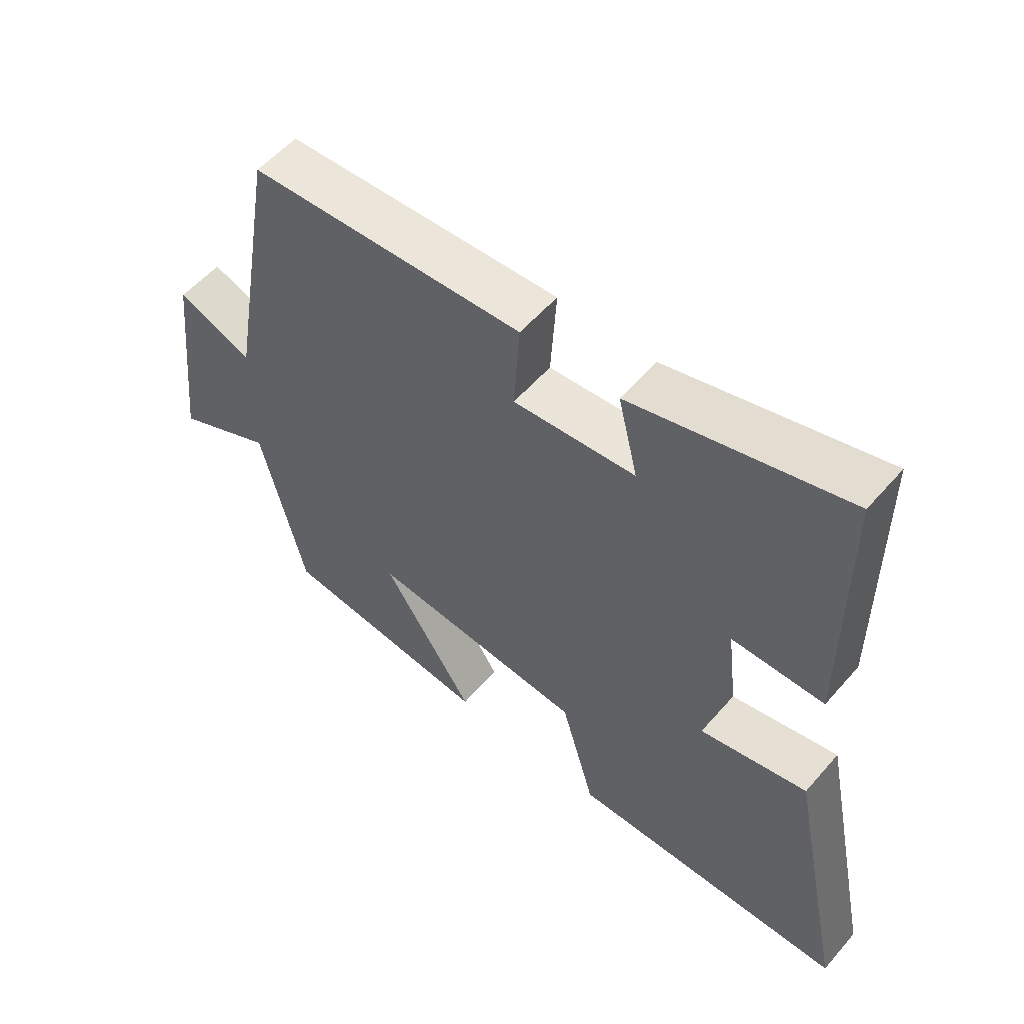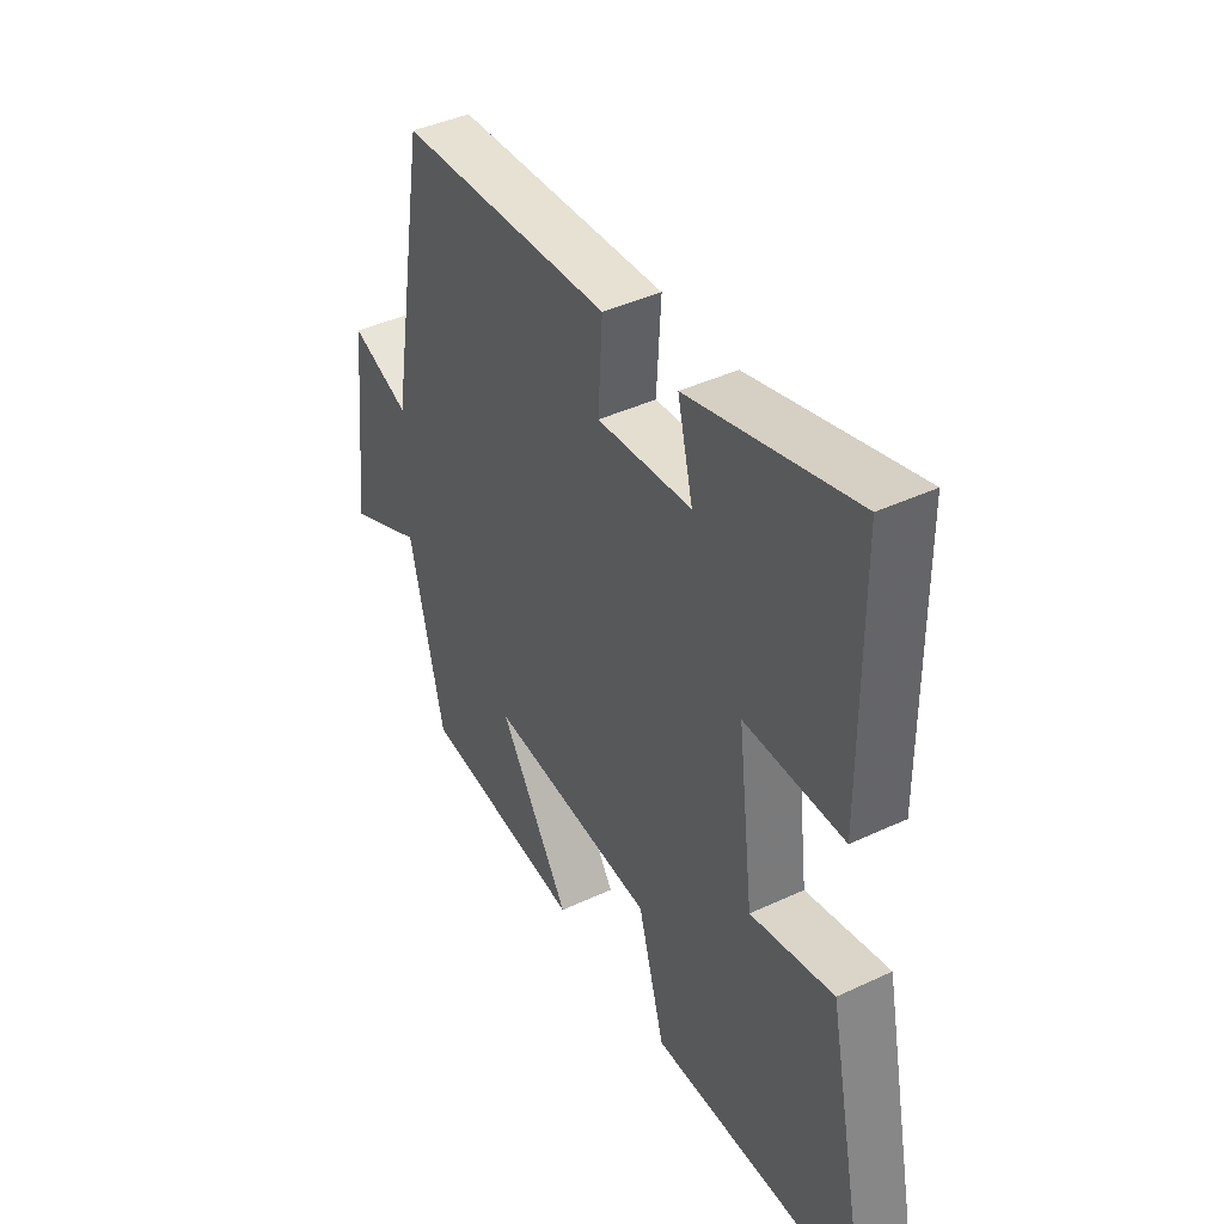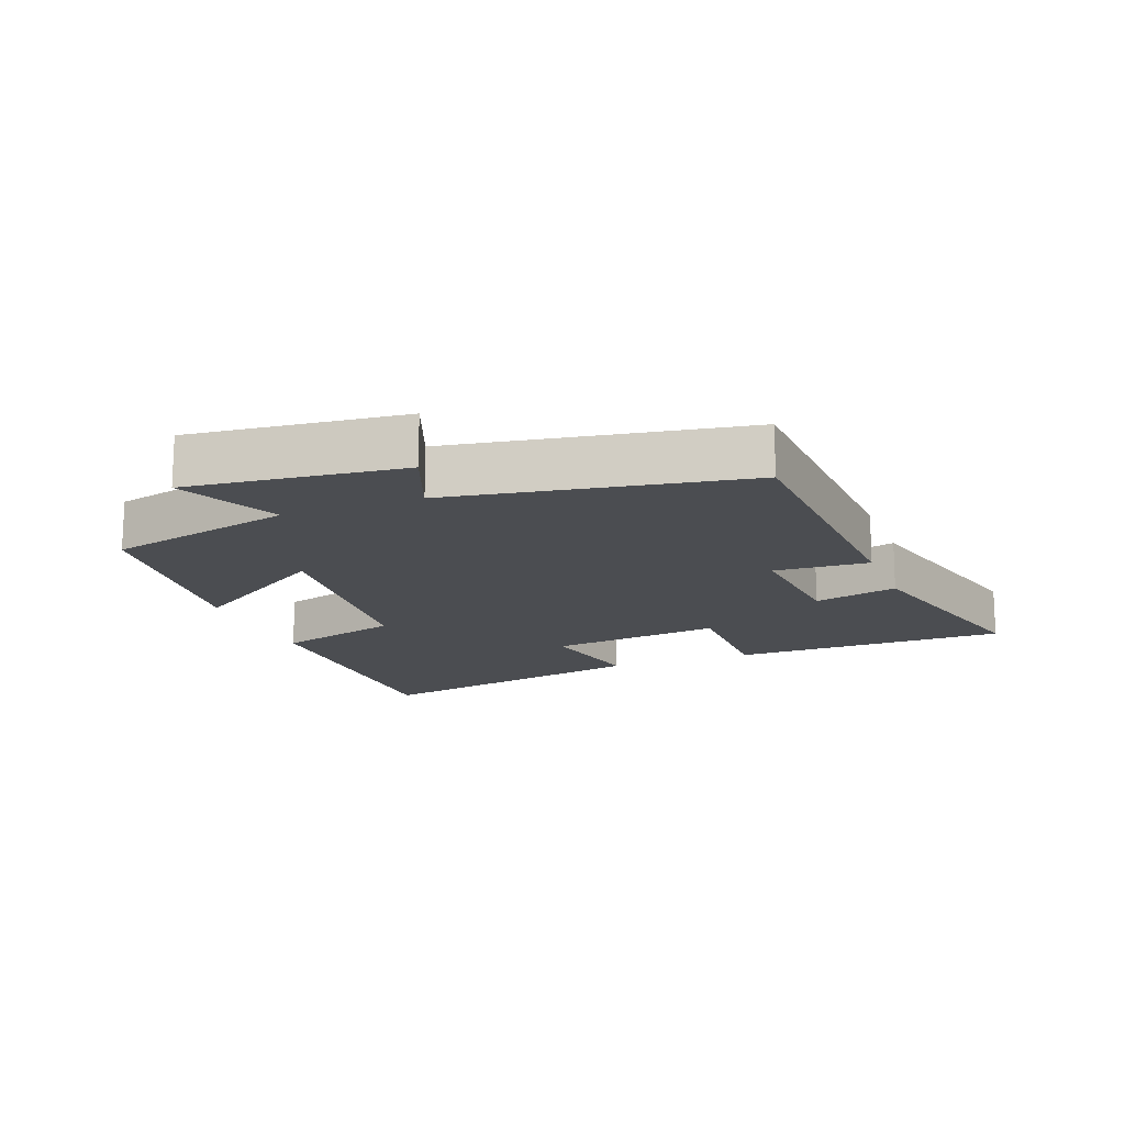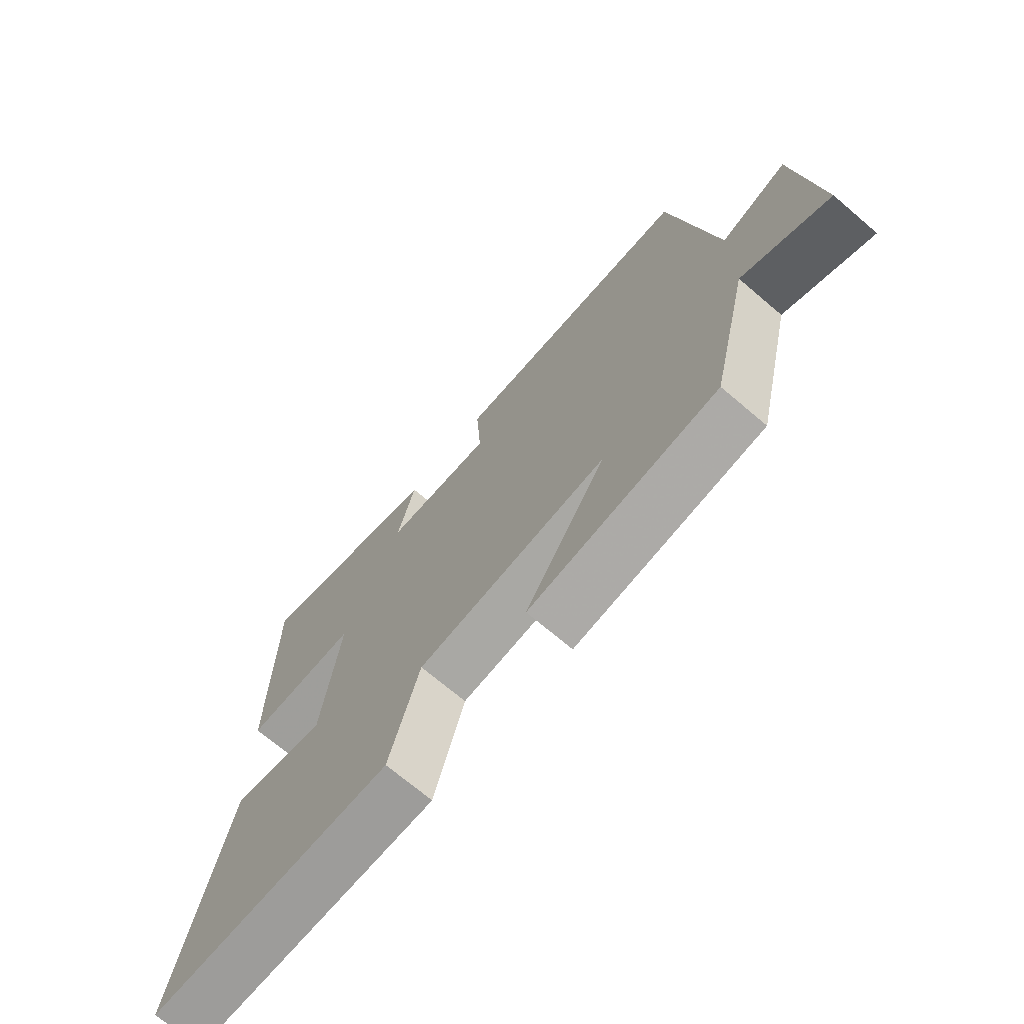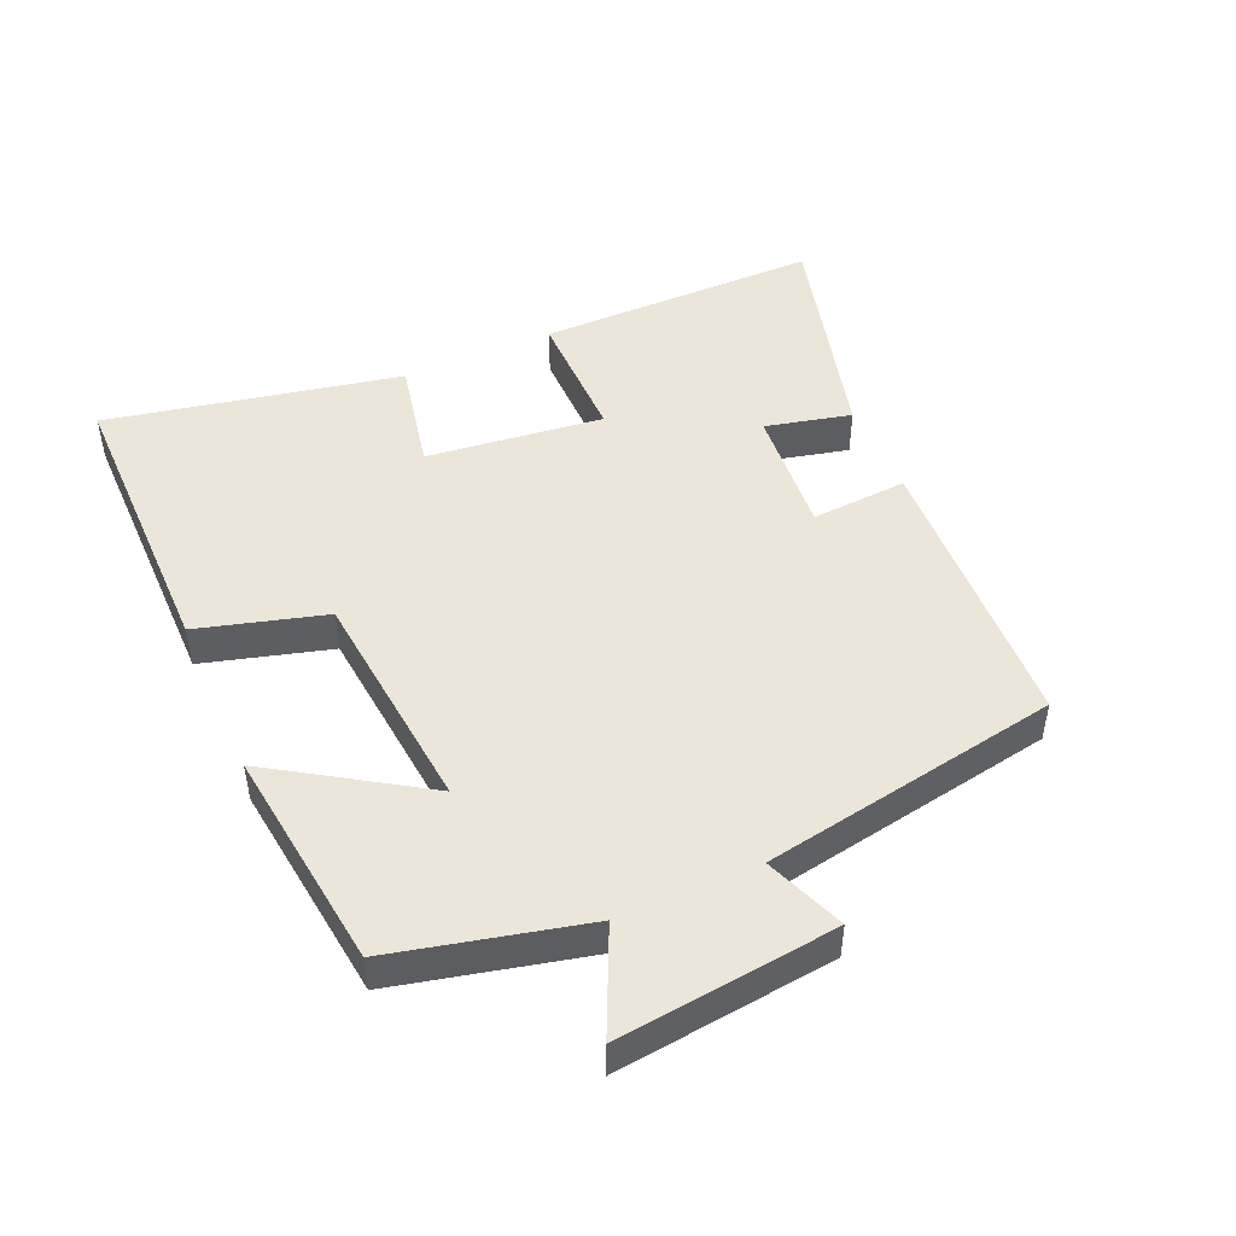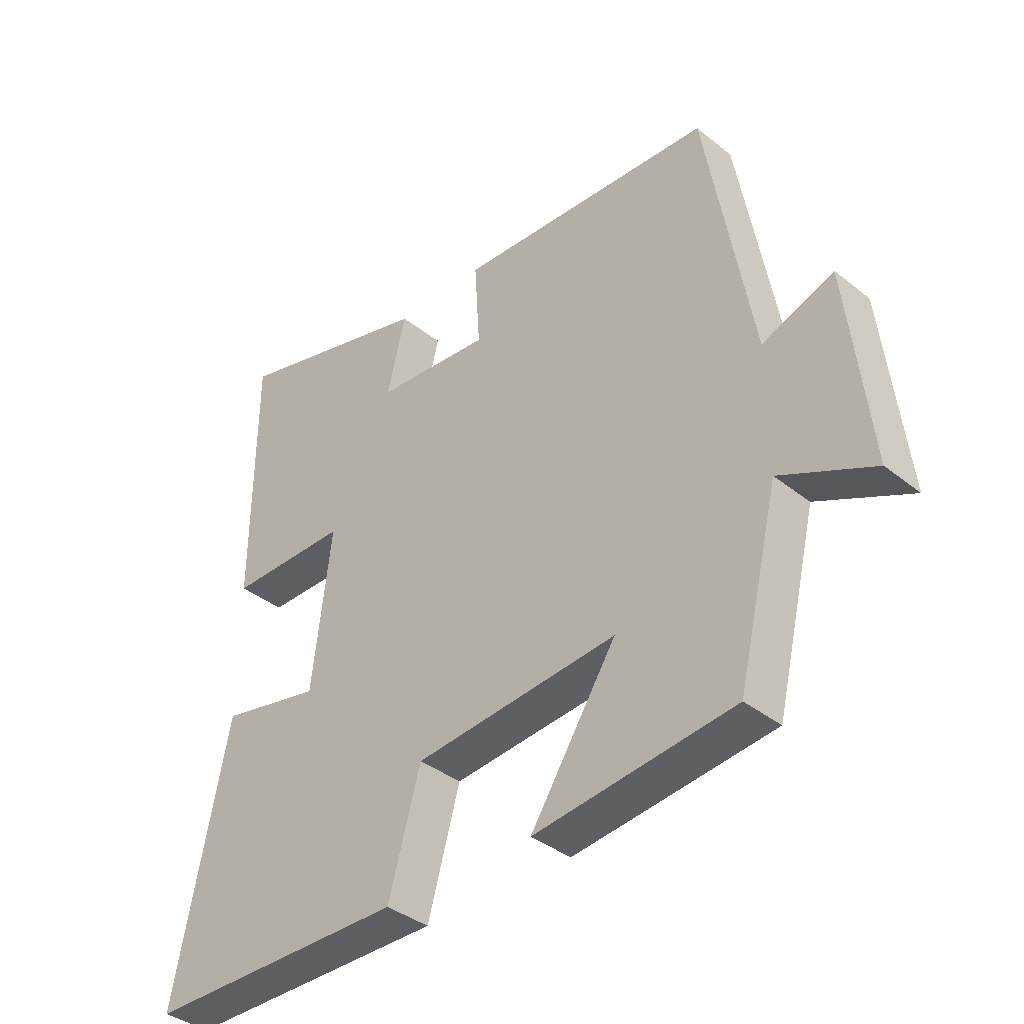
<metadata>
{"format":"obj","ext":"obj","renderer":"f3d","projection":"perspective","resolution":1024,"background":"white","views":[{"elev":55.6,"azim":40.2,"up":"+Z"},{"elev":41.7,"azim":60.5,"up":"+Z"},{"elev":-15.6,"azim":-69.0,"up":"+Y"},{"elev":-70.5,"azim":-130.4,"up":"+Z"},{"elev":48.1,"azim":-113.9,"up":"+Y"},{"elev":-37.7,"azim":-135.5,"up":"+Z"}]}
</metadata>
<code>
v -0.431 0.07 -0.46
v -0.5 0.07 -0.174
v -0.655 0.07 -0.246
v -0.619 0.07 0.08
v -0.5 0.07 0.034
v -0.423 0.07 0.479
v 0.009 0.07 0.5
v 0 0.07 0.356
v 0.192 0.07 0.372
v 0.161 0.07 0.5
v 0.498 0.07 0.589
v 0.5 0.07 0.168
v 0.299 0.07 0.169
v 0.331 0.07 -0.095
v 0.5 0.07 -0.06
v 0.59 0.07 -0.498
v 0.152 0.07 -0.5
v 0.098 0.07 -0.31
v -0.242 0.07 -0.278
v -0.098 0.07 -0.5
v -0.431 0 -0.46
v -0.5 0 -0.174
v -0.655 0 -0.246
v -0.619 0 0.08
v -0.5 0 0.034
v -0.423 0 0.479
v 0.009 0 0.5
v 0 0 0.356
v 0.192 0 0.372
v 0.161 0 0.5
v 0.498 0 0.589
v 0.5 0 0.168
v 0.299 0 0.169
v 0.331 0 -0.095
v 0.5 0 -0.06
v 0.59 0 -0.498
v 0.152 0 -0.5
v 0.098 0 -0.31
v -0.242 0 -0.278
v -0.098 0 -0.5
f 19 20 1 2
f 18 19 2
f 16 17 18
f 15 16 18
f 14 15 18
f 13 14 18 2
f 11 12 13
f 10 11 13
f 9 10 13
f 8 9 13 2
f 7 8 2
f 6 7 2
f 5 6 2
f 2 3 4 5
f 22 21 40 39
f 22 39 38
f 38 37 36
f 38 36 35
f 38 35 34
f 22 38 34 33
f 33 32 31
f 33 31 30
f 33 30 29
f 22 33 29 28
f 22 28 27
f 22 27 26
f 22 26 25
f 25 24 23 22
f 1 21 22 2
f 2 22 23 3
f 3 23 24 4
f 4 24 25 5
f 5 25 26 6
f 6 26 27 7
f 7 27 28 8
f 8 28 29 9
f 9 29 30 10
f 10 30 31 11
f 11 31 32 12
f 12 32 33 13
f 13 33 34 14
f 14 34 35 15
f 15 35 36 16
f 16 36 37 17
f 17 37 38 18
f 18 38 39 19
f 19 39 40 20
f 20 40 21 1

</code>
